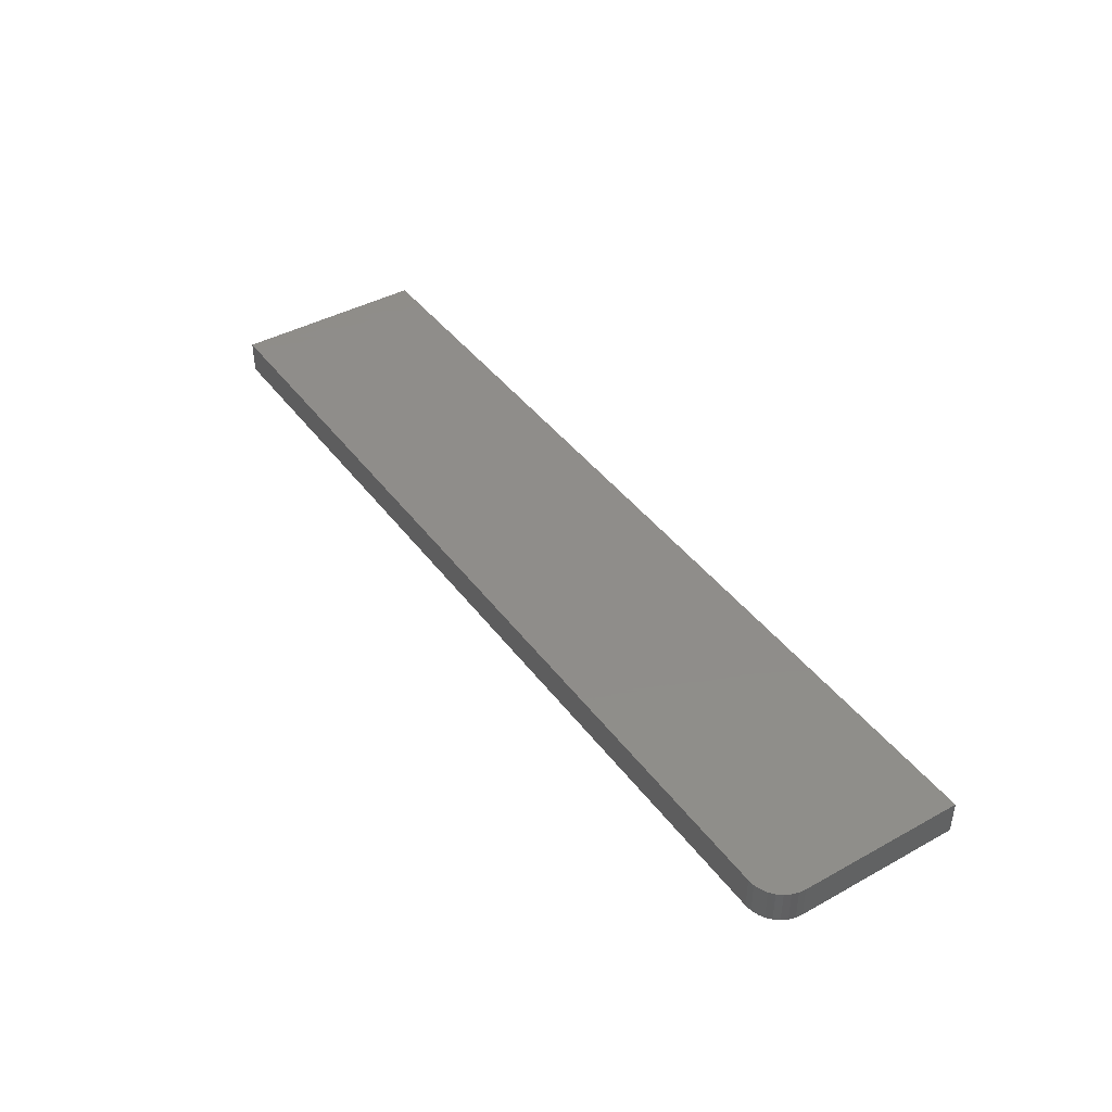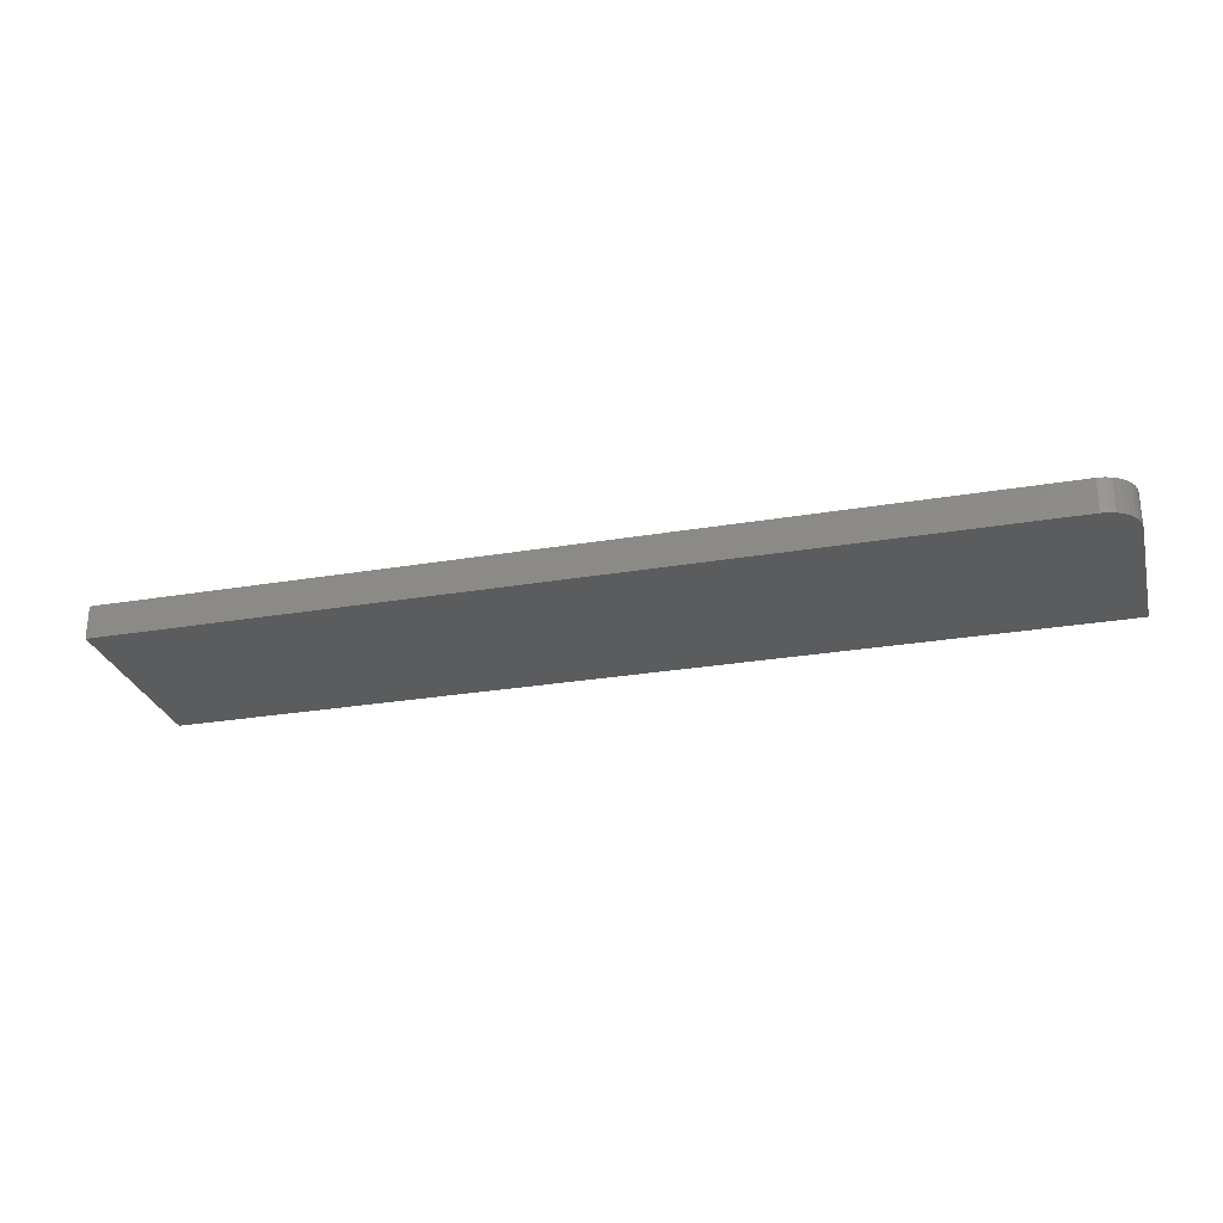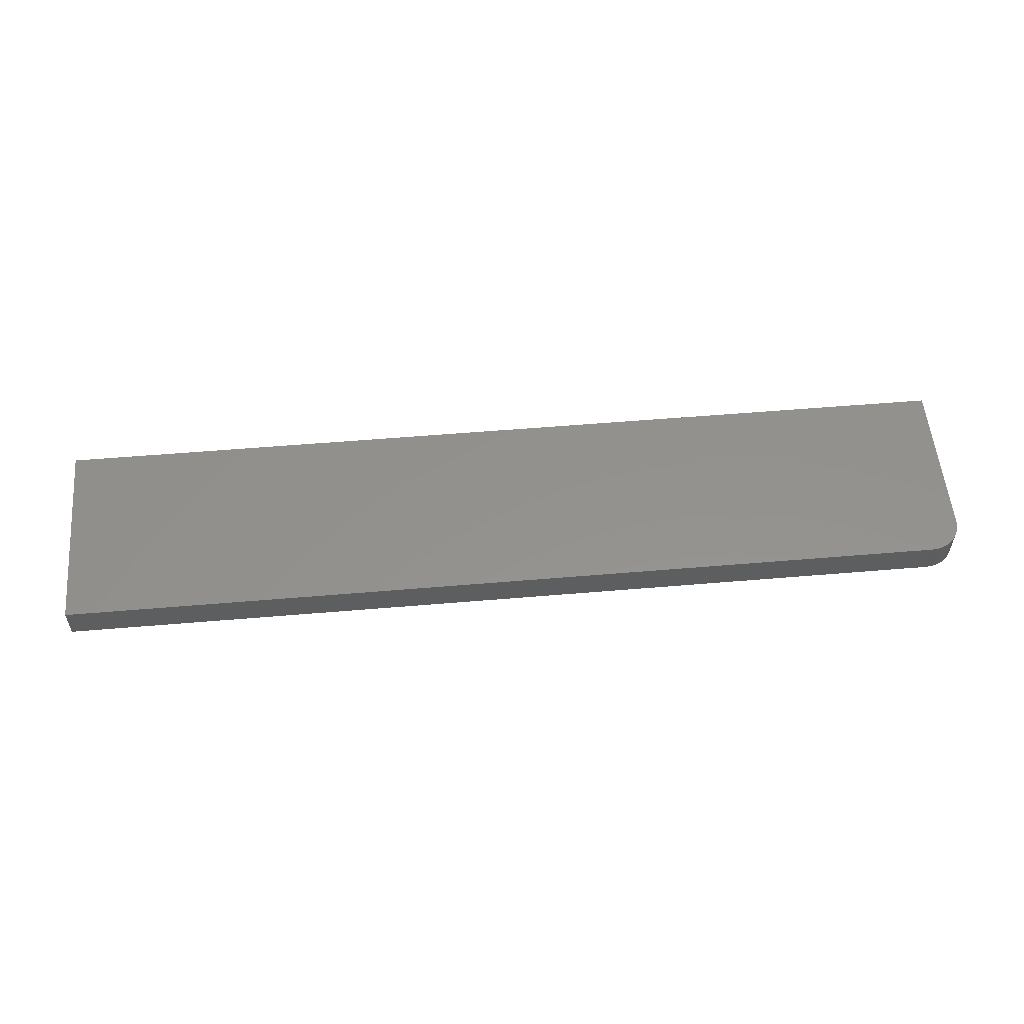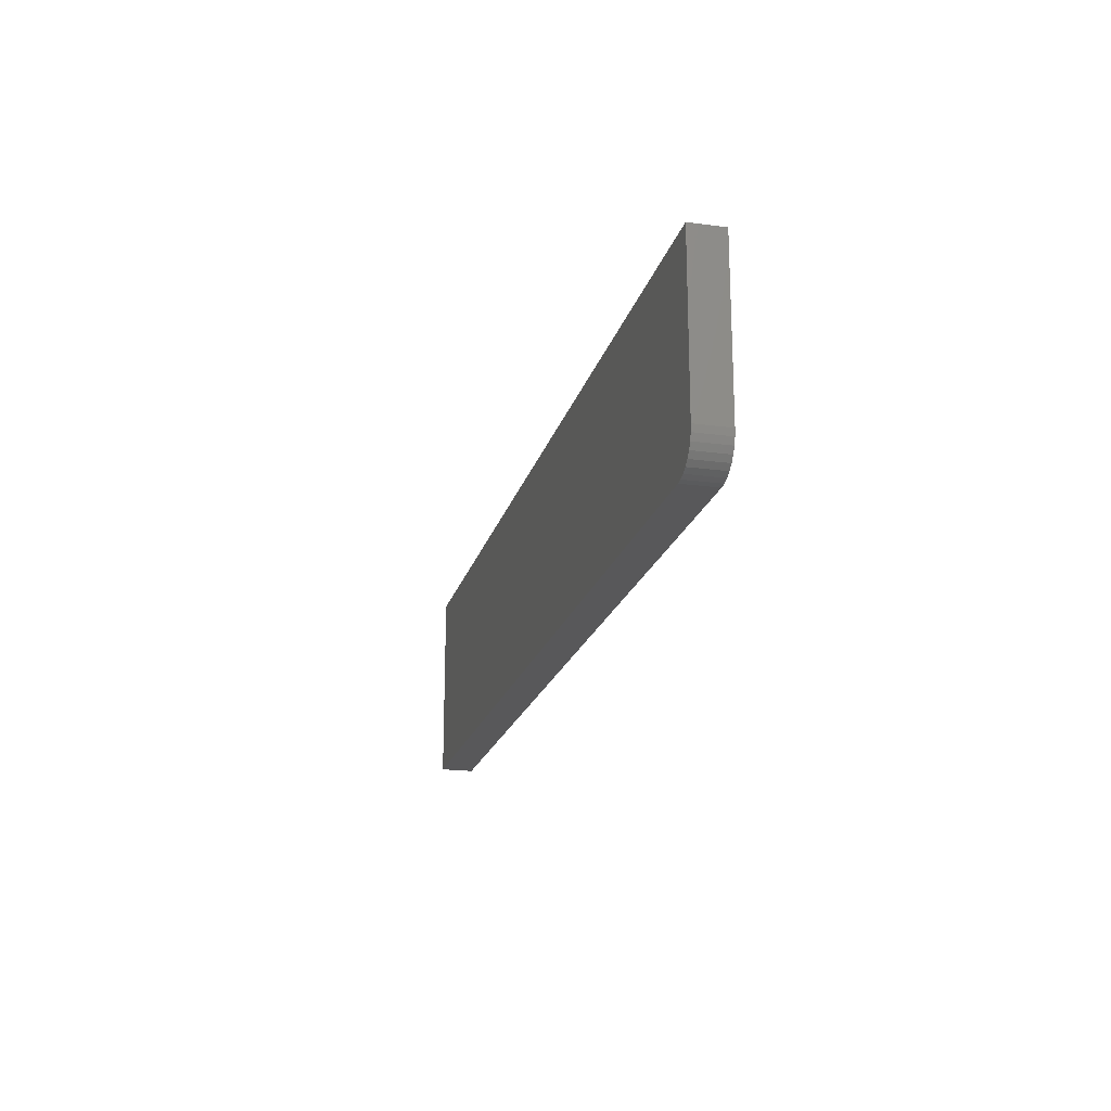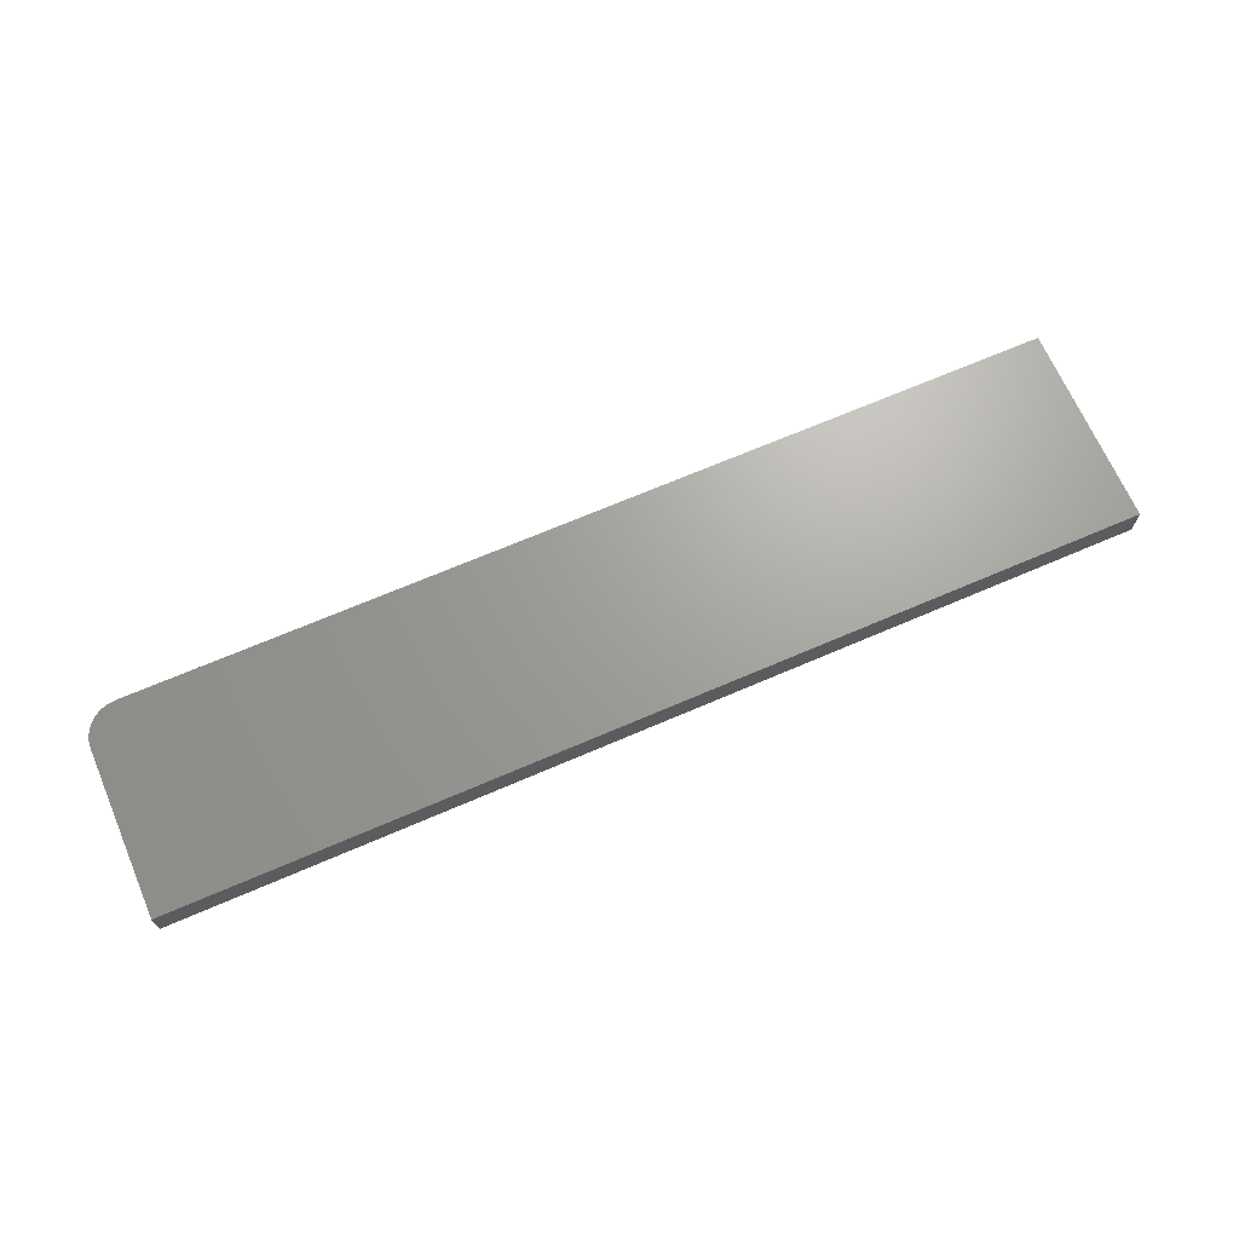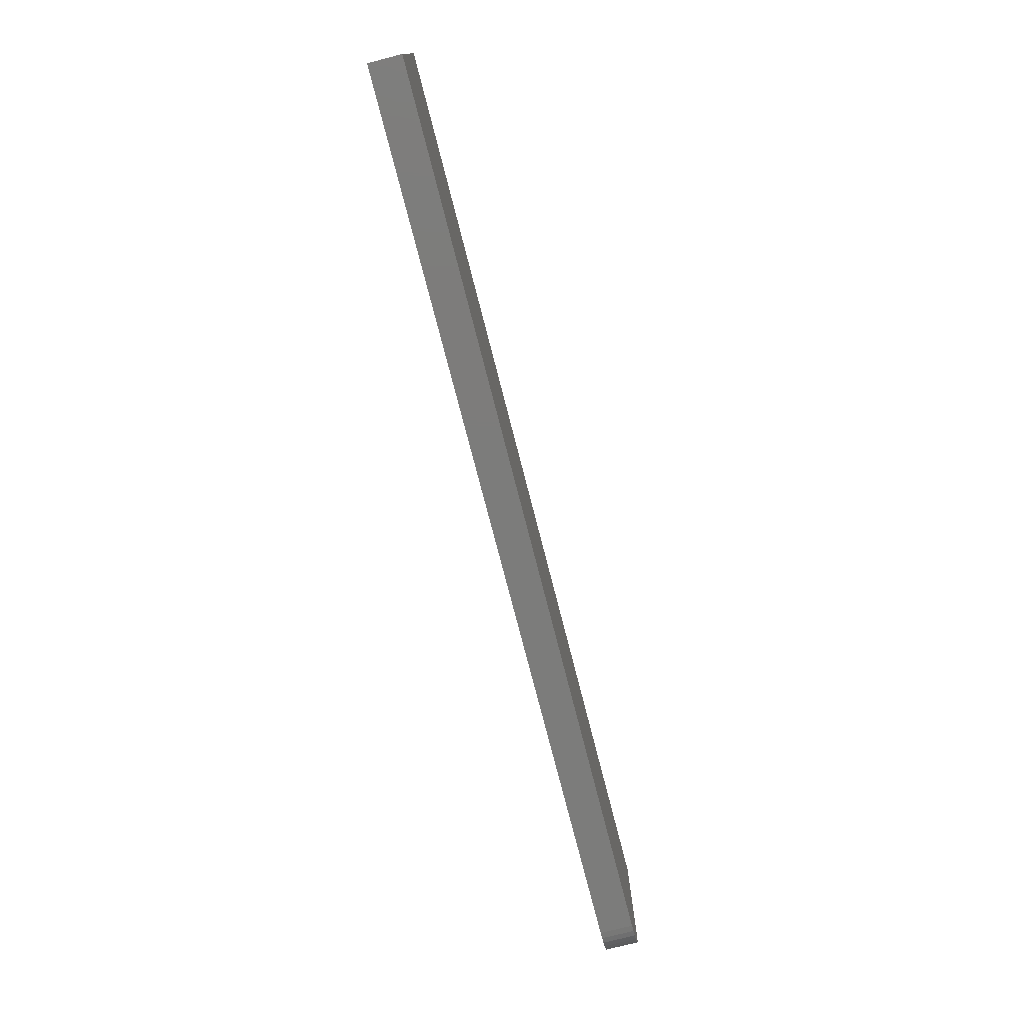
<metadata>
{"format":"stl","ext":"stl","renderer":"f3d","projection":"perspective","resolution":1024,"background":"white","views":[{"elev":41.9,"azim":-123.5,"up":"+Y"},{"elev":-27.6,"azim":-165.5,"up":"+Y"},{"elev":55.4,"azim":174.9,"up":"+Y"},{"elev":-19.9,"azim":-104.0,"up":"+Z"},{"elev":68.2,"azim":-23.4,"up":"+Y"},{"elev":-75.5,"azim":104.4,"up":"+Z"}]}
</metadata>
<code>
# stl→obj: 24 verts, 44 faces
v -0.1111 -0.03125 -0.02598
v -0.1226 -0.03125 -0.01196
v -0.1197 -0.03125 -0.01736
v -0.1158 -0.03125 -0.0221
v 0.75 -0.03125 0.153
v -0.125 -0.03125 0.153
v -0.125 -0.03125 3.469e-18
v -0.1244 -0.03125 -0.006097
v 0.75 -0.03125 -0.03125
v -0.1057 -0.03125 -0.02887
v -0.09985 -0.03125 -0.03065
v -0.09375 -0.03125 -0.03125
v -0.1197 1.16e-18 -0.01736
v -0.1226 1.337e-18 -0.01196
v -0.1111 1.1e-18 -0.02598
v -0.1158 1.08e-18 -0.0221
v 0.75 6.008e-17 0.153
v 0.75 4.857e-17 -0.03125
v -0.1244 1.604e-18 -0.006097
v -0.125 1.952e-18 0
v -0.125 1.15e-17 0.153
v -0.09375 1.735e-18 -0.03125
v -0.09985 1.434e-18 -0.03065
v -0.1057 1.219e-18 -0.02887
f 1 2 3
f 1 3 4
f 5 6 7
f 5 7 8
f 5 8 9
f 8 2 1
f 8 1 10
f 8 10 11
f 8 11 12
f 8 12 9
f 13 14 15
f 16 13 15
f 17 18 19
f 17 19 20
f 17 20 21
f 19 18 22
f 19 22 23
f 19 23 24
f 19 24 15
f 19 15 14
f 6 21 7
f 7 21 20
f 12 22 9
f 9 22 18
f 22 12 23
f 23 12 11
f 23 11 24
f 24 11 10
f 24 10 15
f 15 10 1
f 15 1 16
f 16 1 4
f 16 4 13
f 13 4 3
f 13 3 14
f 14 3 2
f 14 2 19
f 19 2 8
f 19 8 20
f 20 8 7
f 5 17 6
f 6 17 21
f 9 18 5
f 5 18 17

</code>
